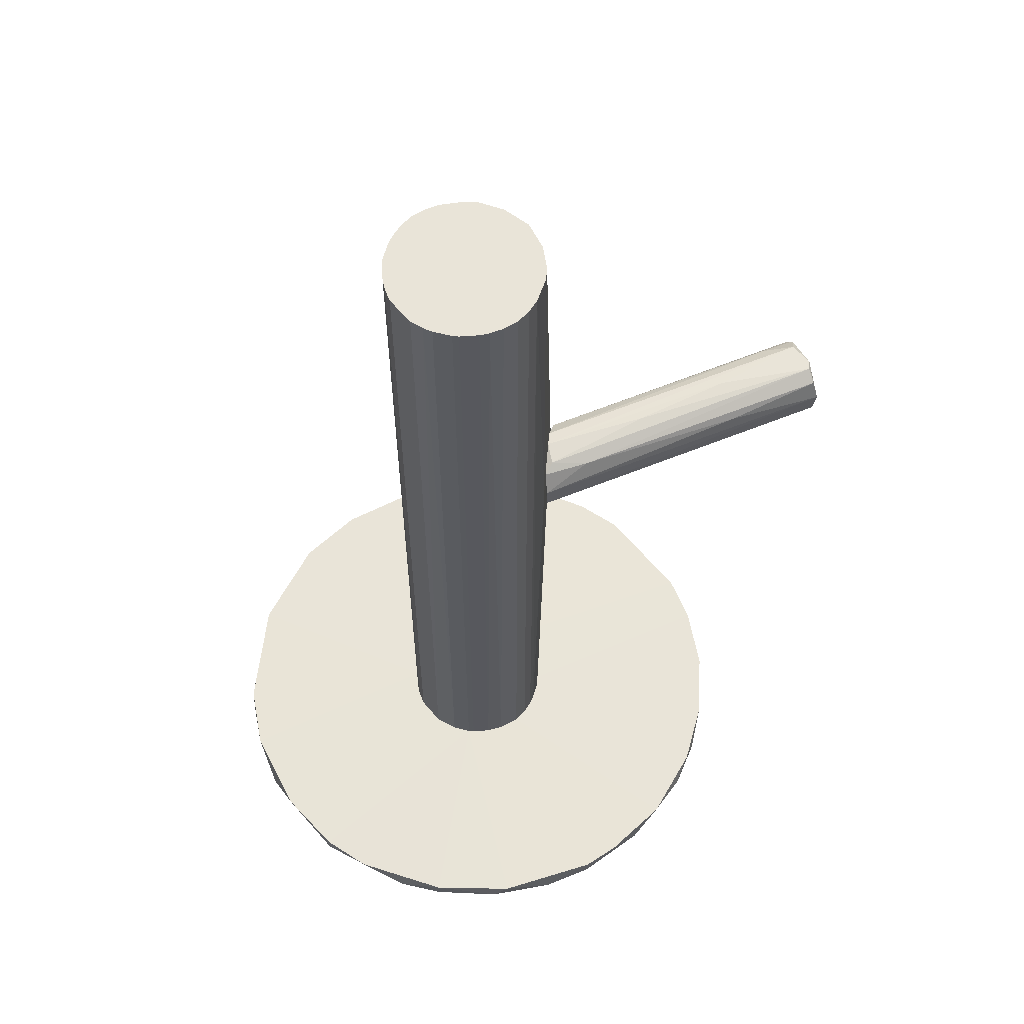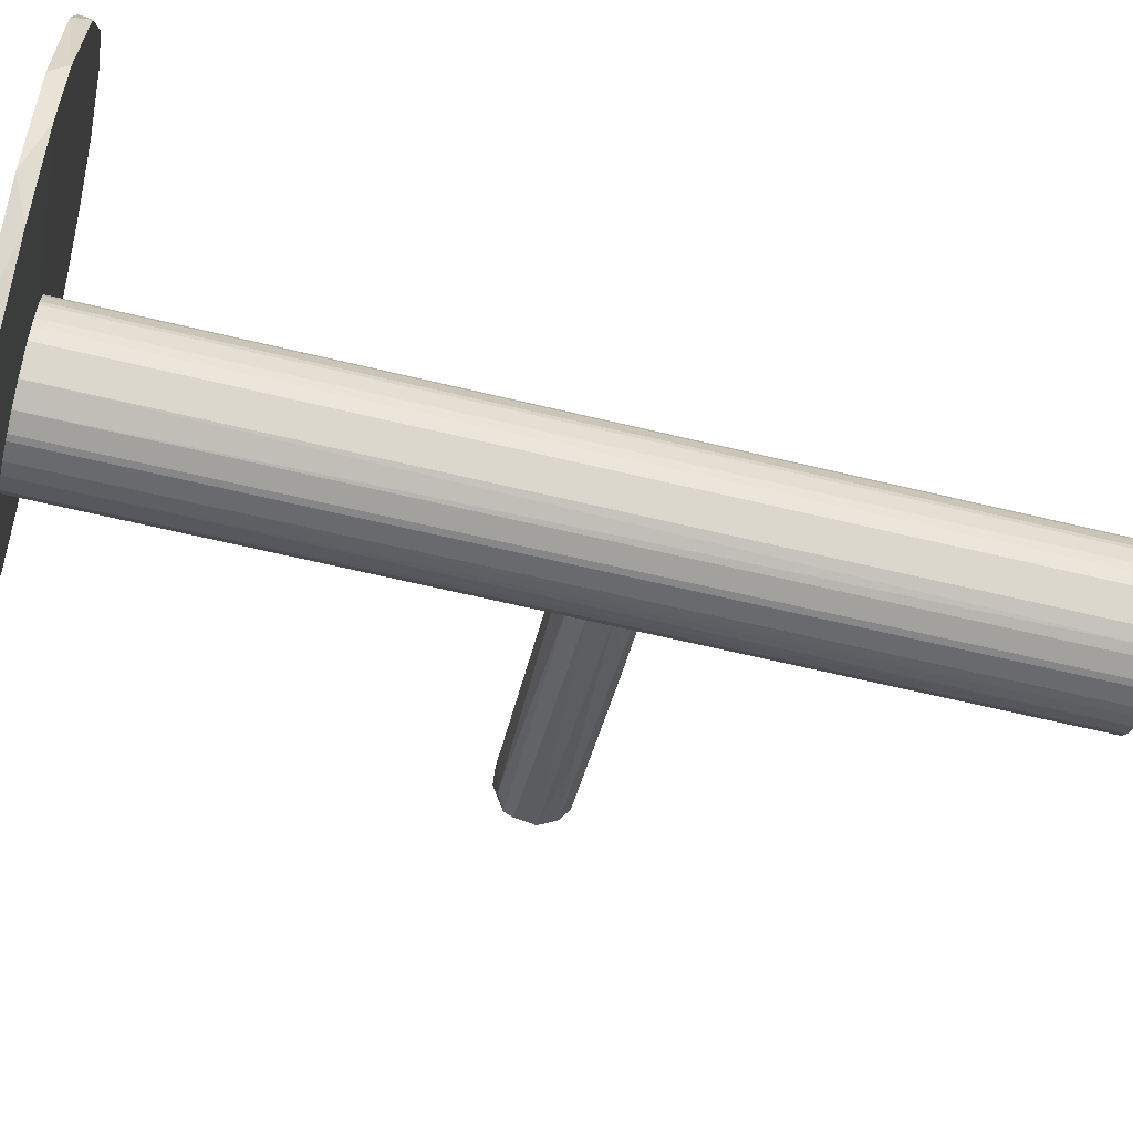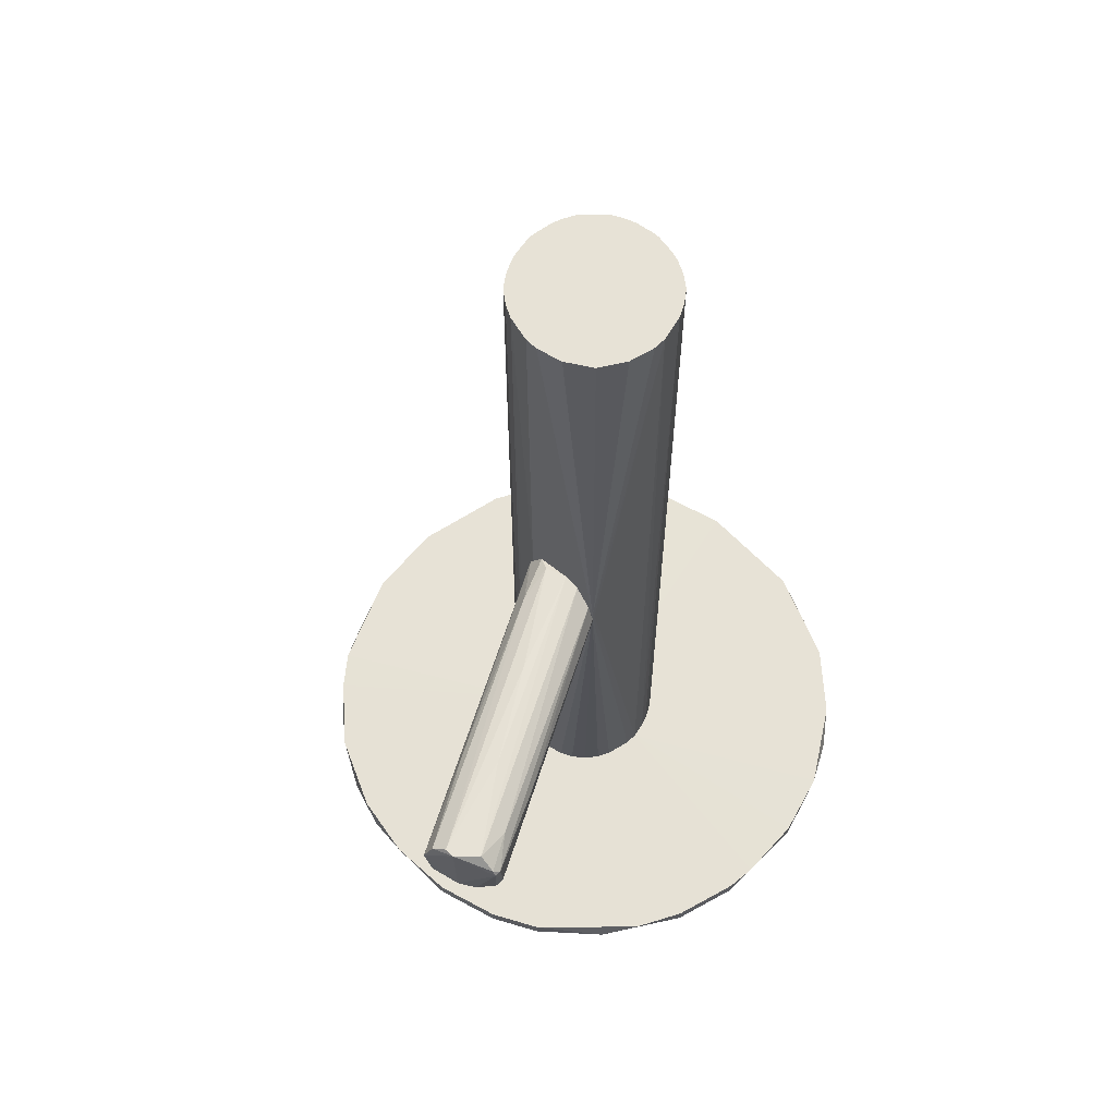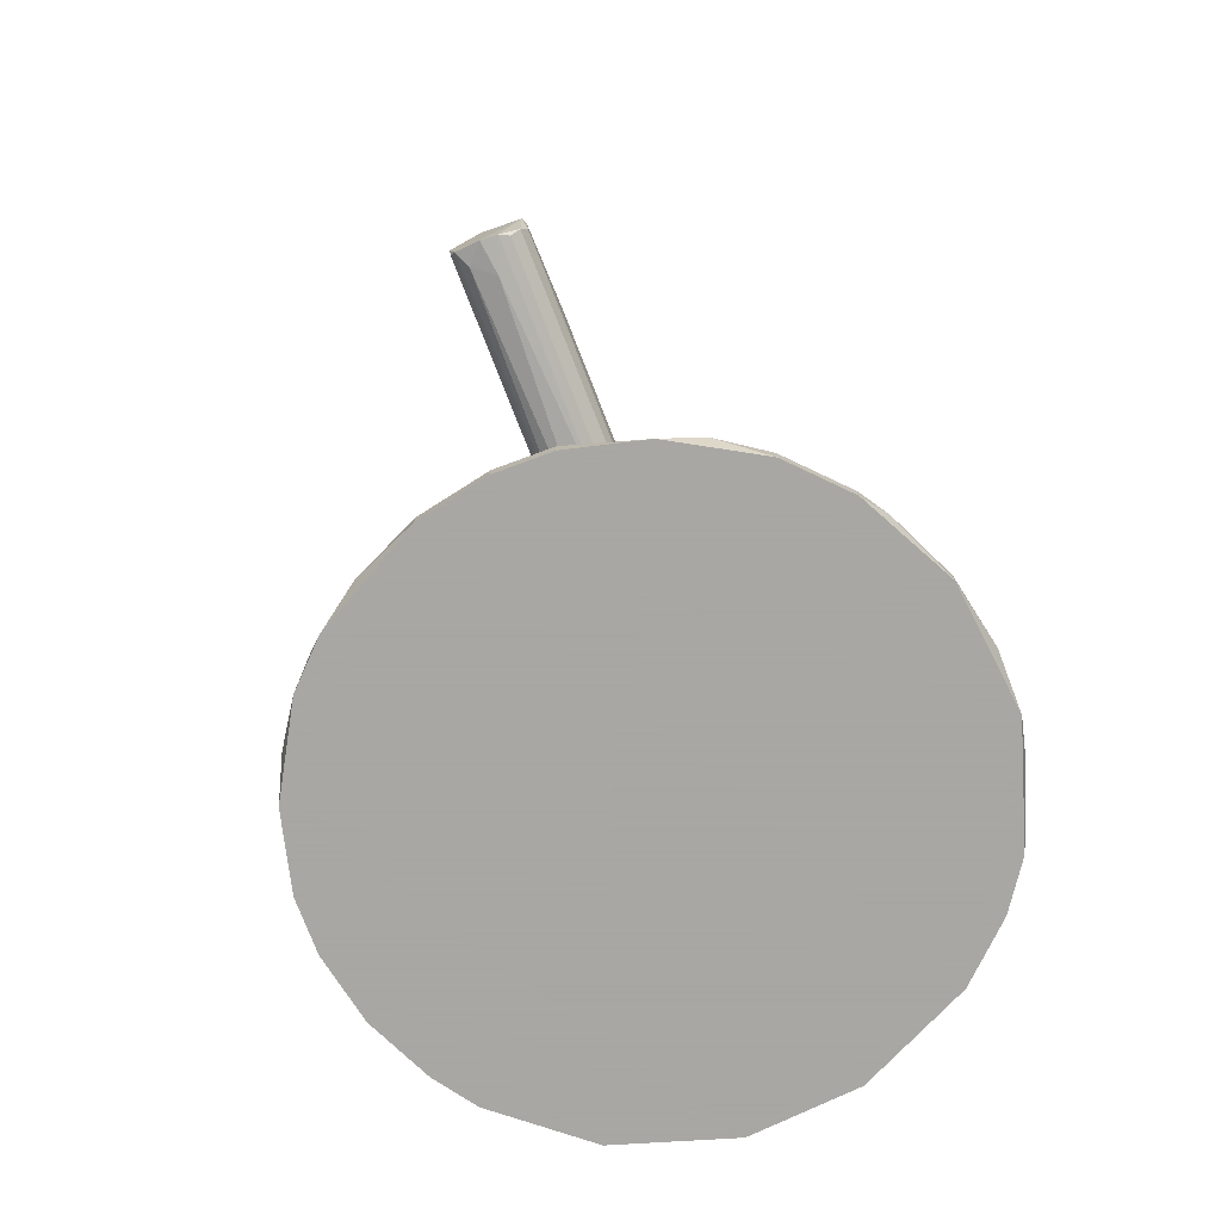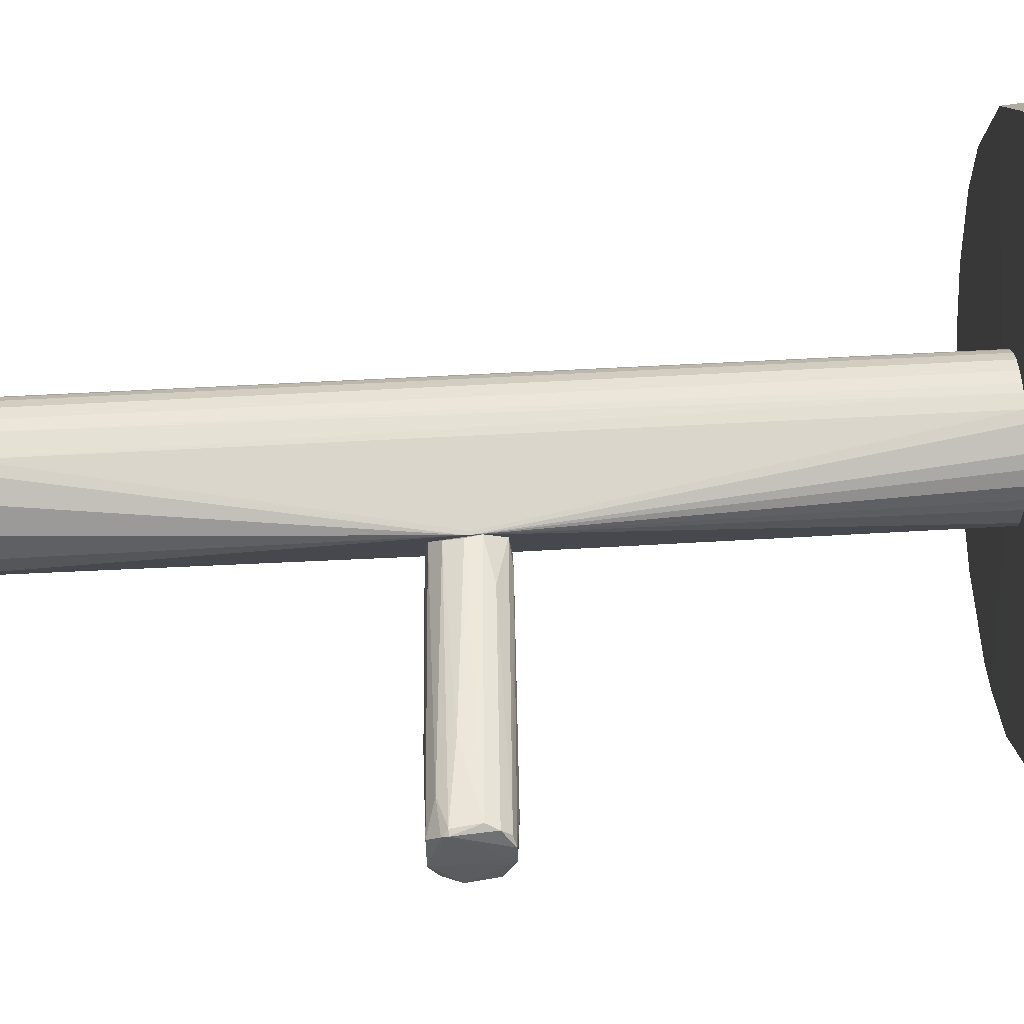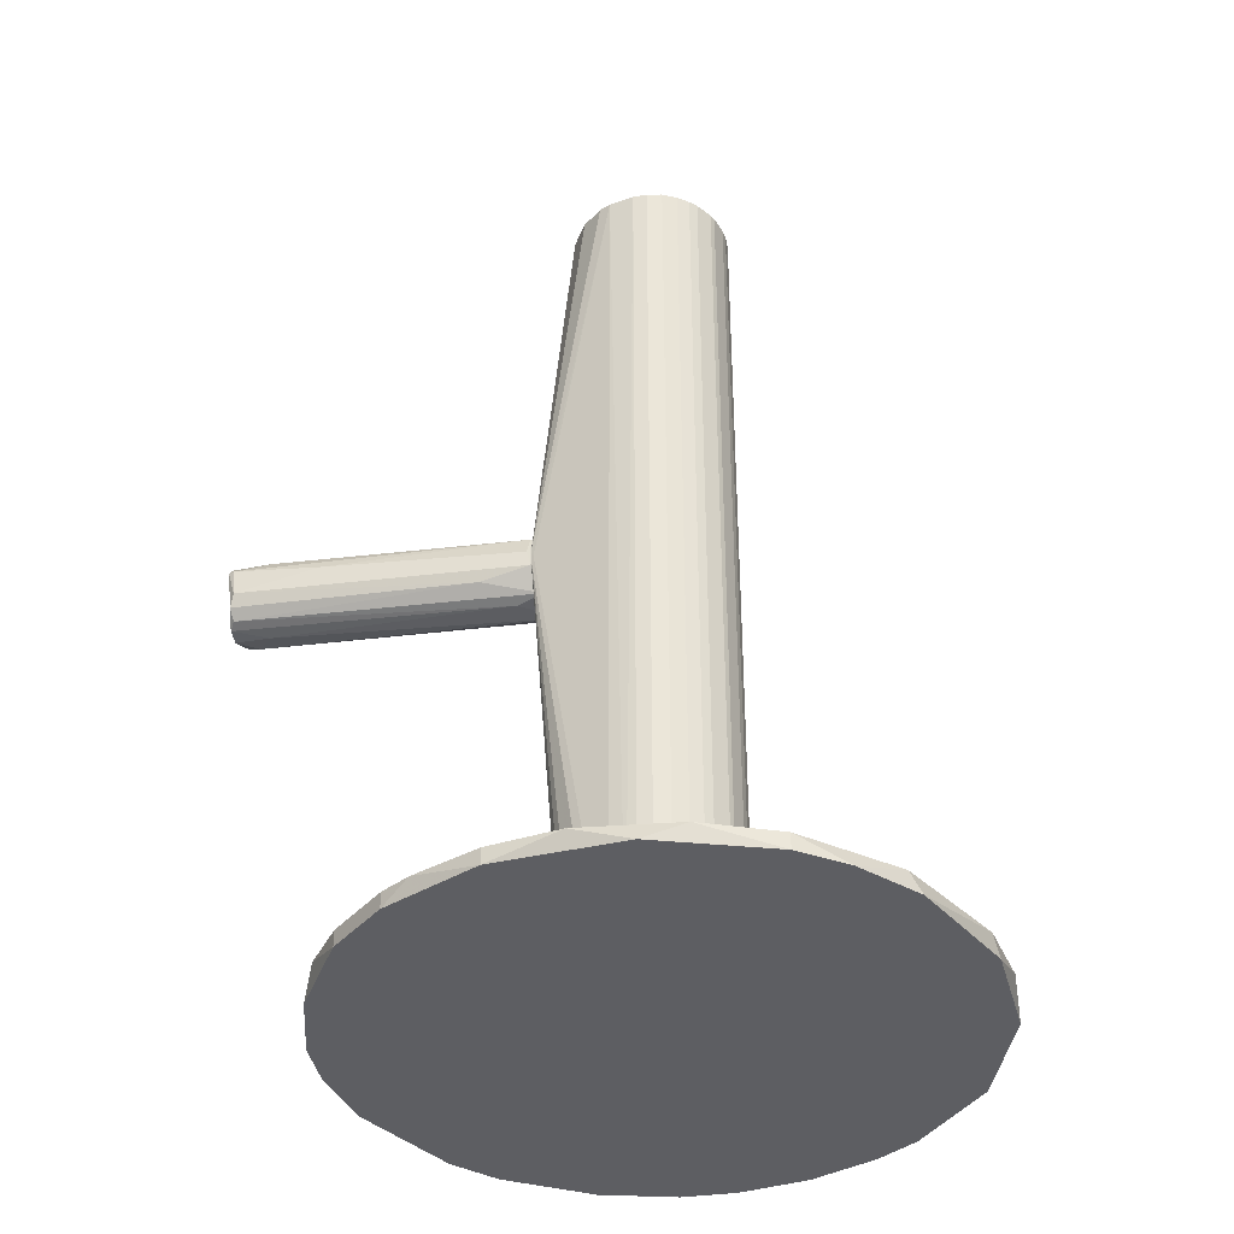
<metadata>
{"format":"obj","ext":"obj","renderer":"f3d","projection":"perspective","resolution":1024,"background":"white","views":[{"elev":60.5,"azim":5.3,"up":"+Z"},{"elev":-62.5,"azim":-103.8,"up":"+Y"},{"elev":63.7,"azim":134.7,"up":"+Z"},{"elev":-74.4,"azim":138.5,"up":"+Z"},{"elev":78.0,"azim":87.2,"up":"+Y"},{"elev":-38.4,"azim":-142.1,"up":"+Z"}]}
</metadata>
<code>
o convex_0
v -0.01734 -0.08149 -0.1292
v -0.006844 0.08143 -0.1248
v 0.001911 0.08056 -0.1248
v 0.001911 0.08056 -0.1292
v -0.09266 0.01397 -0.1292
v -0.0734 -0.05433 -0.1248
v 0.06586 -0.02454 -0.1248
v 0.0685 0.01397 -0.1292
v -0.08041 0.0455 -0.1248
v 0.006297 -0.07972 -0.1248
v 0.009806 0.00171 -0.1239
v 0.04921 -0.05433 -0.1292
v 0.05623 0.0455 -0.1248
v -0.05764 0.06828 -0.1292
v -0.08041 -0.04558 -0.1292
v -0.09266 -0.01403 -0.1248
v 0.04221 0.06128 -0.1292
v -0.0445 -0.07535 -0.1248
v -0.03399 -0.00089 -0.1239
v -0.0445 0.07529 -0.1248
v 0.04221 -0.06133 -0.1248
v 0.02031 -0.07533 -0.1292
v -0.05764 -0.06833 -0.1292
v 0.0685 0.01397 -0.1248
v 0.03346 0.06829 -0.1248
v 0.06762 -0.01842 -0.1292
v -0.02609 0.08056 -0.1292
v -0.01297 -0.02193 -0.1239
v -0.01383 0.02185 -0.1239
v -0.08041 0.0455 -0.1292
v -0.09178 0.01836 -0.1248
v -0.09178 -0.0184 -0.1292
v 0.06323 0.03238 -0.1292
v -0.08741 -0.03242 -0.1248
v -0.01734 -0.08149 -0.1248
v -0.06639 0.06128 -0.1248
v 0.05623 -0.04556 -0.1248
v 0.02031 0.07528 -0.1292
v 0.06937 -0.005276 -0.1248
v 0.06323 -0.03242 -0.1292
v -0.03048 -0.07972 -0.1292
v 0.03346 -0.06833 -0.1248
v 0.003666 -0.01579 -0.1239
v -0.02609 0.08056 -0.1248
v -0.08741 0.03238 -0.1292
v 0.001911 -0.08061 -0.1292
v -0.05764 -0.06833 -0.1248
v 0.03346 -0.06833 -0.1292
v 0.000173 0.01834 -0.1239
v -0.02785 0.01573 -0.1239
v 0.05623 0.0455 -0.1292
v 0.06323 0.03238 -0.1248
v 0.02031 0.07528 -0.1248
f 49 25 53
f 2 3 4
f 5 8 12
f 8 5 14
f 5 12 15
f 8 14 17
f 15 12 22
f 15 22 23
f 6 15 23
f 22 1 23
f 13 17 25
f 12 8 26
f 2 4 27
f 14 20 27
f 11 19 28
f 19 6 28
f 3 2 29
f 19 11 29
f 14 5 30
f 5 16 31
f 16 19 31
f 5 15 32
f 16 5 32
f 8 17 33
f 24 8 33
f 15 6 34
f 19 16 34
f 6 19 34
f 32 15 34
f 16 32 34
f 10 28 35
f 28 18 35
f 20 14 36
f 30 9 36
f 14 30 36
f 21 12 37
f 4 3 38
f 17 14 38
f 25 17 38
f 27 4 38
f 14 27 38
f 11 7 39
f 8 24 39
f 24 11 39
f 26 8 39
f 7 26 39
f 12 26 40
f 26 7 40
f 7 37 40
f 37 12 40
f 23 1 41
f 18 23 41
f 1 35 41
f 35 18 41
f 10 22 42
f 7 11 43
f 28 10 43
f 11 28 43
f 37 7 43
f 21 37 43
f 42 21 43
f 10 42 43
f 2 27 44
f 27 20 44
f 29 2 44
f 20 29 44
f 30 5 45
f 9 30 45
f 5 31 45
f 31 9 45
f 1 22 46
f 22 10 46
f 35 1 46
f 10 35 46
f 6 23 47
f 23 18 47
f 18 28 47
f 28 6 47
f 12 21 48
f 22 12 48
f 21 42 48
f 42 22 48
f 11 13 49
f 13 25 49
f 3 29 49
f 29 11 49
f 19 29 50
f 29 20 50
f 9 31 50
f 31 19 50
f 20 36 50
f 36 9 50
f 17 13 51
f 13 33 51
f 33 17 51
f 13 11 52
f 11 24 52
f 33 13 52
f 24 33 52
f 38 3 53
f 25 38 53
f 3 49 53
o convex_1
v -0.02435 0.01836 0.1292
v -0.01297 -0.02193 -0.1239
v -0.01822 -0.02105 -0.1239
v -0.01034 0.02187 -0.1239
v 0.009804 -0.001774 0.1292
v -0.02435 -0.01842 0.1292
v -0.03399 0.000847 -0.1239
v 0.01068 0.02362 0.01004
v 0.00893 -0.006157 -0.1239
v 0.000171 -0.01842 0.1292
v -0.03399 -0.0009 0.1292
v -0.02786 0.01573 -0.1239
v -0.01034 0.02187 0.1292
v -0.03048 -0.01229 -0.1239
v 0.006302 0.01223 -0.1239
v 0.003674 -0.01579 -0.1239
v 0.003674 0.01573 0.1292
v -0.01297 -0.02193 0.1292
v -0.03224 0.008726 0.1292
v 0.006302 -0.01229 0.1292
v -0.03224 -0.008783 0.1292
v -0.01822 0.02099 -0.1239
v -0.005964 -0.02104 -0.1239
v 0.009804 0.001721 -0.1239
v 0.01068 -2.7e-05 0.01442
v 0.000171 0.01836 -0.1239
v -0.03224 0.008726 -0.1239
v -0.01384 0.02187 0.1292
v -0.02435 -0.01842 -0.1239
v -0.03311 -0.006157 -0.1239
v 0.008055 0.00873 0.1292
v -0.03048 0.01223 0.1292
v -0.005964 -0.02104 0.1292
v -0.03048 -0.01229 0.1292
v -0.01384 0.02187 -0.1239
v -0.02085 -0.02017 0.1292
v -0.003336 0.02012 0.1292
v 0.008055 -0.008783 0.1292
v 0.006302 -0.01229 -0.1239
v -0.001582 -0.0193 -0.1239
v -0.02435 0.01836 -0.1239
v -0.02085 0.02012 0.1292
v -0.03311 0.0061 0.1292
v 0.003674 -0.01579 0.1292
v -0.02786 0.01573 0.1292
v -0.003336 0.02012 -0.1239
v 0.008055 0.00873 -0.1239
v -0.01122 -0.02193 -0.1239
v -0.03048 0.01223 -0.1239
v 0.009804 0.001721 0.1292
v 0.003674 0.01573 -0.1239
v -0.01822 -0.02105 0.1292
v -0.003336 -0.02017 0.1292
v -0.03311 -0.006157 0.1292
v -0.03311 0.0061 -0.1239
v 0.01068 0.02362 0.0118
v 0.009804 -0.001774 -0.1239
v -0.02085 0.02012 -0.1239
v 0.009804 0.02362 0.01004
v -0.01122 -0.02193 0.1292
v -0.03224 -0.008783 -0.1239
v 0.008055 -0.008783 -0.1239
v -0.03399 -0.0009 -0.1239
v -0.03399 0.000847 0.1292
f 64 96 117
f 55 56 57
f 58 54 59
f 57 56 60
f 55 57 62
f 58 59 63
f 59 54 64
f 57 60 65
f 54 58 66
f 60 56 67
f 62 57 68
f 55 62 69
f 66 58 70
f 56 55 71
f 63 59 71
f 64 54 72
f 58 63 73
f 59 64 74
f 57 65 75
f 55 69 76
f 62 68 77
f 68 57 79
f 65 60 80
f 54 66 81
f 67 56 82
f 59 67 82
f 60 67 83
f 70 58 84
f 72 54 85
f 80 72 85
f 63 71 86
f 67 59 87
f 59 74 87
f 74 67 87
f 61 57 88
f 57 75 88
f 75 81 88
f 71 59 89
f 82 56 89
f 59 82 89
f 66 70 90
f 58 73 91
f 78 58 91
f 62 78 91
f 69 62 92
f 73 69 92
f 91 73 92
f 69 63 93
f 76 69 93
f 65 54 94
f 75 65 94
f 54 81 95
f 81 75 95
f 94 54 95
f 64 72 96
f 72 80 96
f 63 69 97
f 73 63 97
f 69 73 97
f 54 65 98
f 85 54 98
f 65 85 98
f 57 61 99
f 79 57 99
f 61 79 99
f 68 61 100
f 61 77 100
f 77 68 100
f 71 55 101
f 55 76 101
f 76 86 101
f 65 80 102
f 85 65 102
f 80 85 102
f 58 78 103
f 84 58 103
f 61 68 104
f 79 61 104
f 68 79 104
f 56 71 105
f 89 56 105
f 71 89 105
f 63 86 106
f 86 76 106
f 93 63 106
f 76 93 106
f 74 64 107
f 64 83 107
f 83 74 107
f 80 60 108
f 60 96 108
f 96 80 108
f 78 61 109
f 81 66 109
f 70 84 109
f 66 90 109
f 90 70 109
f 103 78 109
f 84 103 109
f 77 61 110
f 62 77 110
f 61 78 110
f 78 62 110
f 75 94 111
f 95 75 111
f 94 95 111
f 61 88 112
f 88 81 112
f 109 61 112
f 81 109 112
f 86 71 113
f 71 101 113
f 101 86 113
f 67 74 114
f 83 67 114
f 74 83 114
f 62 91 115
f 92 62 115
f 91 92 115
f 64 60 116
f 60 83 116
f 83 64 116
f 60 64 117
f 96 60 117
o convex_2
v 0.03872 0.02451 0.02233
v 0.08513 0.06041 0.01796
v 0.08513 0.05953 0.01971
v 0.09302 0.04202 0.009199
v 0.01068 0.01837 0.001314
v 0.01156 -2.9e-05 0.007447
v 0.01156 0.02275 0.01708
v 0.08776 0.05515 0.003069
v 0.09214 0.04377 0.02058
v 0.01068 0.003486 0.01883
v 0.01244 0.007864 0.000438
v 0.08251 0.06041 0.01008
v 0.08513 0.05515 0.02321
v 0.08776 0.04377 0.003945
v 0.01068 0.02363 0.007447
v 0.01068 0.0175 0.02058
v 0.01156 -2.9e-05 0.01357
v 0.0939 0.04202 0.01533
v 0.09039 0.04727 0.02321
v 0.08426 0.05953 0.006573
v 0.01156 0.002604 0.003066
v 0.06148 0.0499 0.01533
v 0.08075 0.04727 0.00219
v 0.01244 0.006988 0.02058
v 0.01858 0.01925 0.000438
v 0.0755 0.05428 0.02058
v 0.01156 0.02451 0.01183
v 0.01068 0.01312 0.02146
v 0.09039 0.05077 0.003069
v 0.02383 0.02888 0.004819
v 0.08513 0.0569 0.003945
v 0.08338 0.06041 0.01796
v 0.09039 0.0499 0.02321
v 0.02296 0.008733 0.01883
v 0.09302 0.04377 0.006573
v 0.06324 0.03939 0.02321
v 0.06761 0.02975 0.01796
f 151 134 154
f 122 127 132
f 132 127 133
f 124 132 133
f 127 123 134
f 123 121 135
f 134 123 135
f 119 125 137
f 129 119 137
f 121 123 138
f 127 122 138
f 123 127 138
f 122 128 138
f 128 131 138
f 131 128 140
f 136 118 141
f 128 122 142
f 125 140 142
f 140 128 142
f 130 120 143
f 133 130 143
f 124 133 143
f 132 124 144
f 129 132 144
f 124 139 144
f 139 129 144
f 133 127 145
f 130 133 145
f 127 141 145
f 141 118 145
f 125 119 146
f 140 125 146
f 131 140 146
f 122 132 147
f 132 129 147
f 129 137 147
f 147 137 148
f 137 125 148
f 142 122 148
f 125 142 148
f 122 147 148
f 120 119 149
f 119 129 149
f 139 124 149
f 129 139 149
f 143 120 149
f 124 143 149
f 119 120 150
f 120 130 150
f 126 135 150
f 136 126 150
f 130 136 150
f 146 119 150
f 135 146 150
f 127 134 151
f 126 136 151
f 141 127 151
f 136 141 151
f 135 121 152
f 121 138 152
f 138 131 152
f 131 146 152
f 146 135 152
f 118 136 153
f 136 130 153
f 145 118 153
f 130 145 153
f 135 126 154
f 134 135 154
f 126 151 154

</code>
